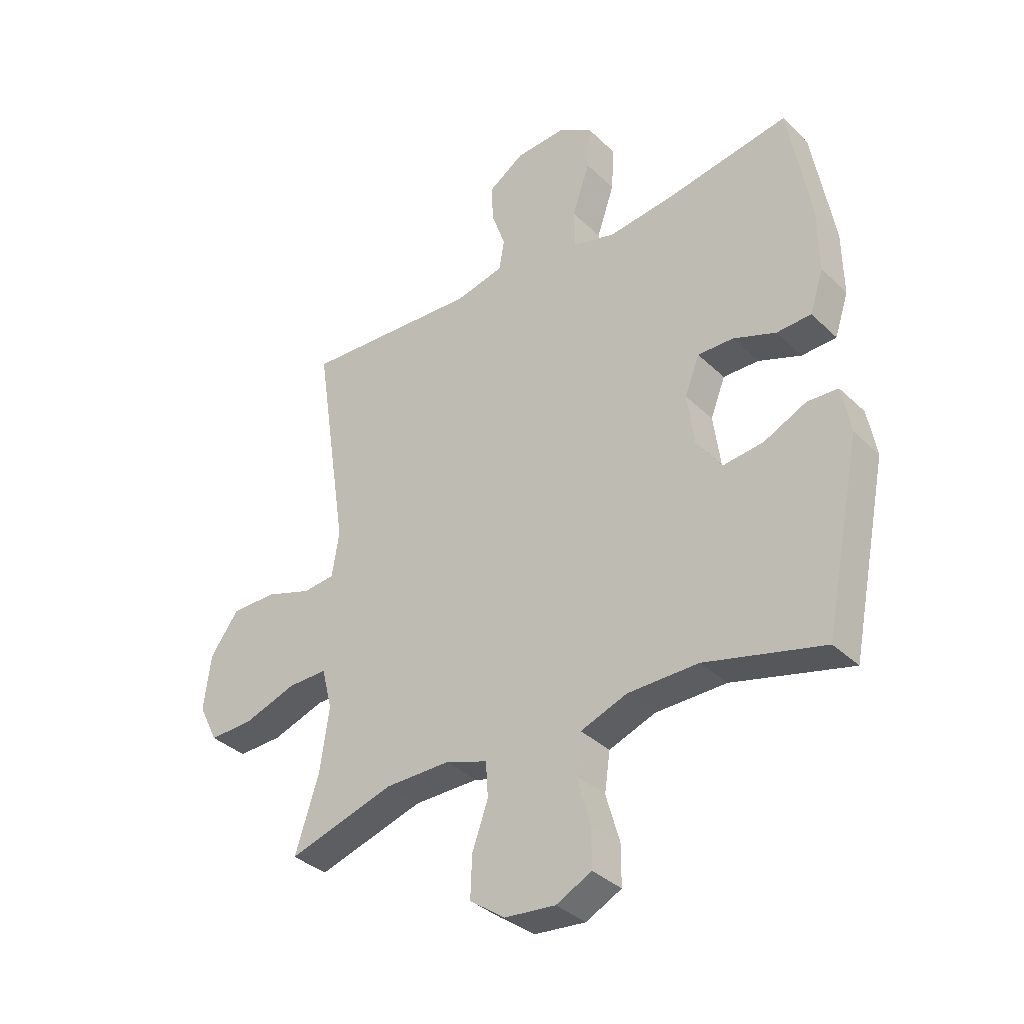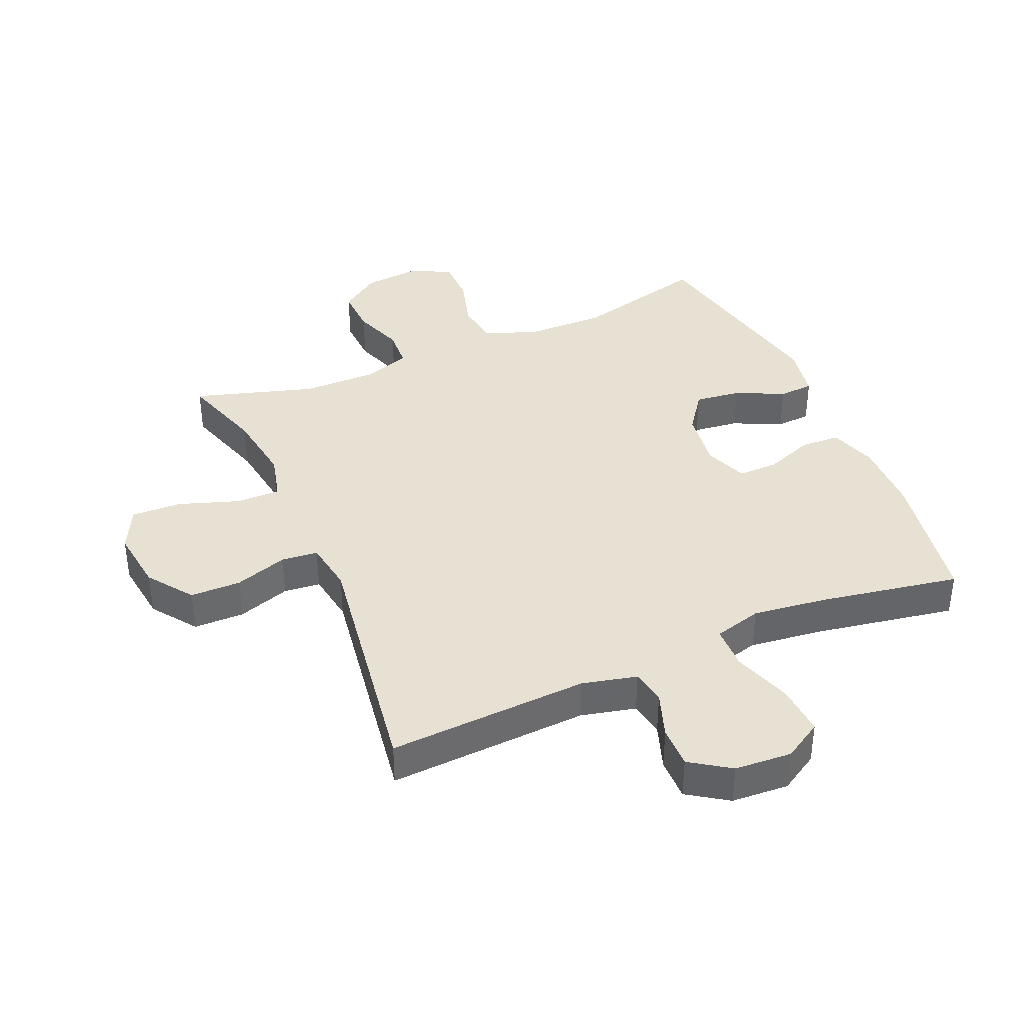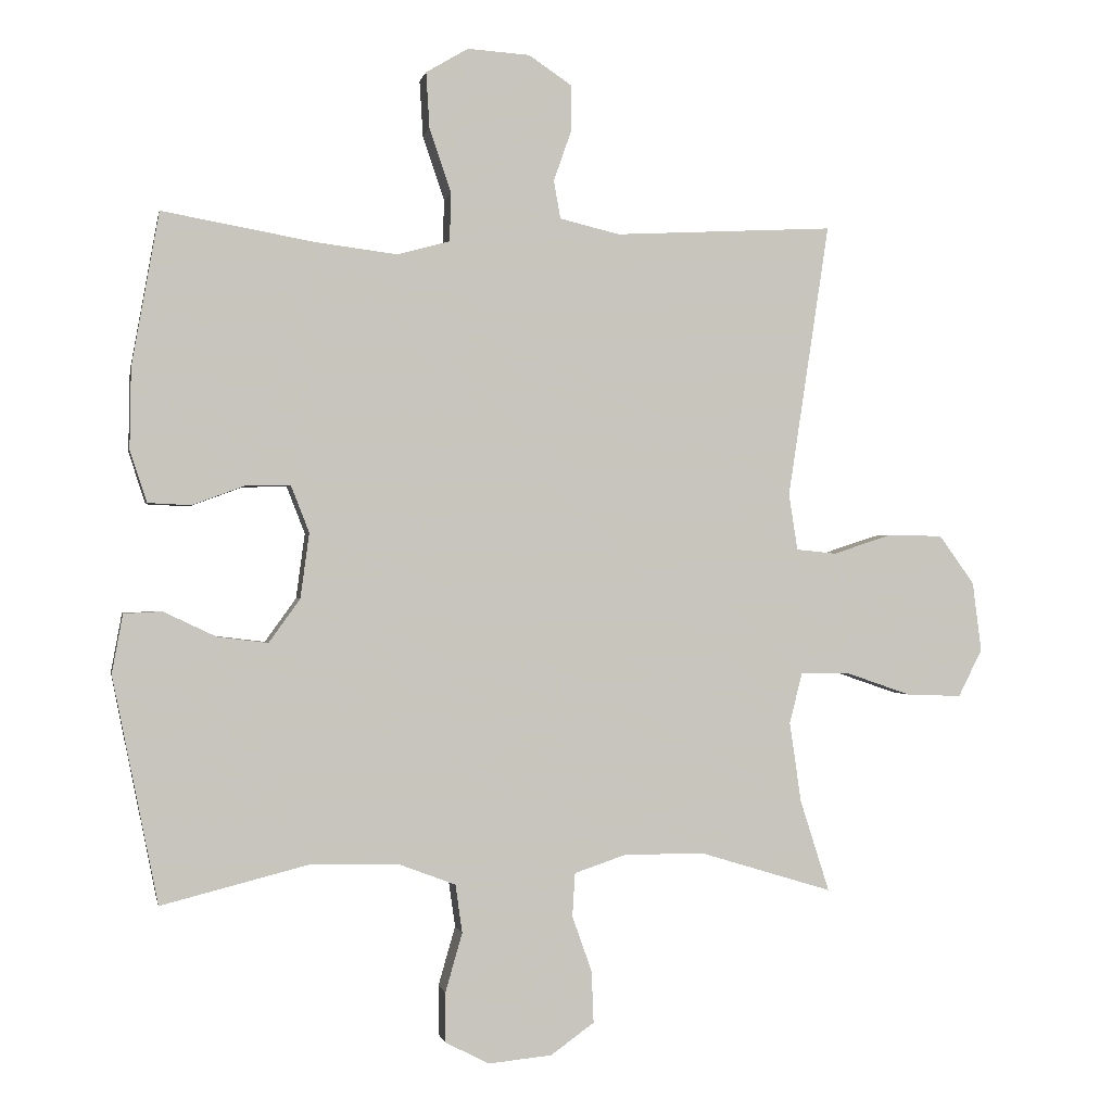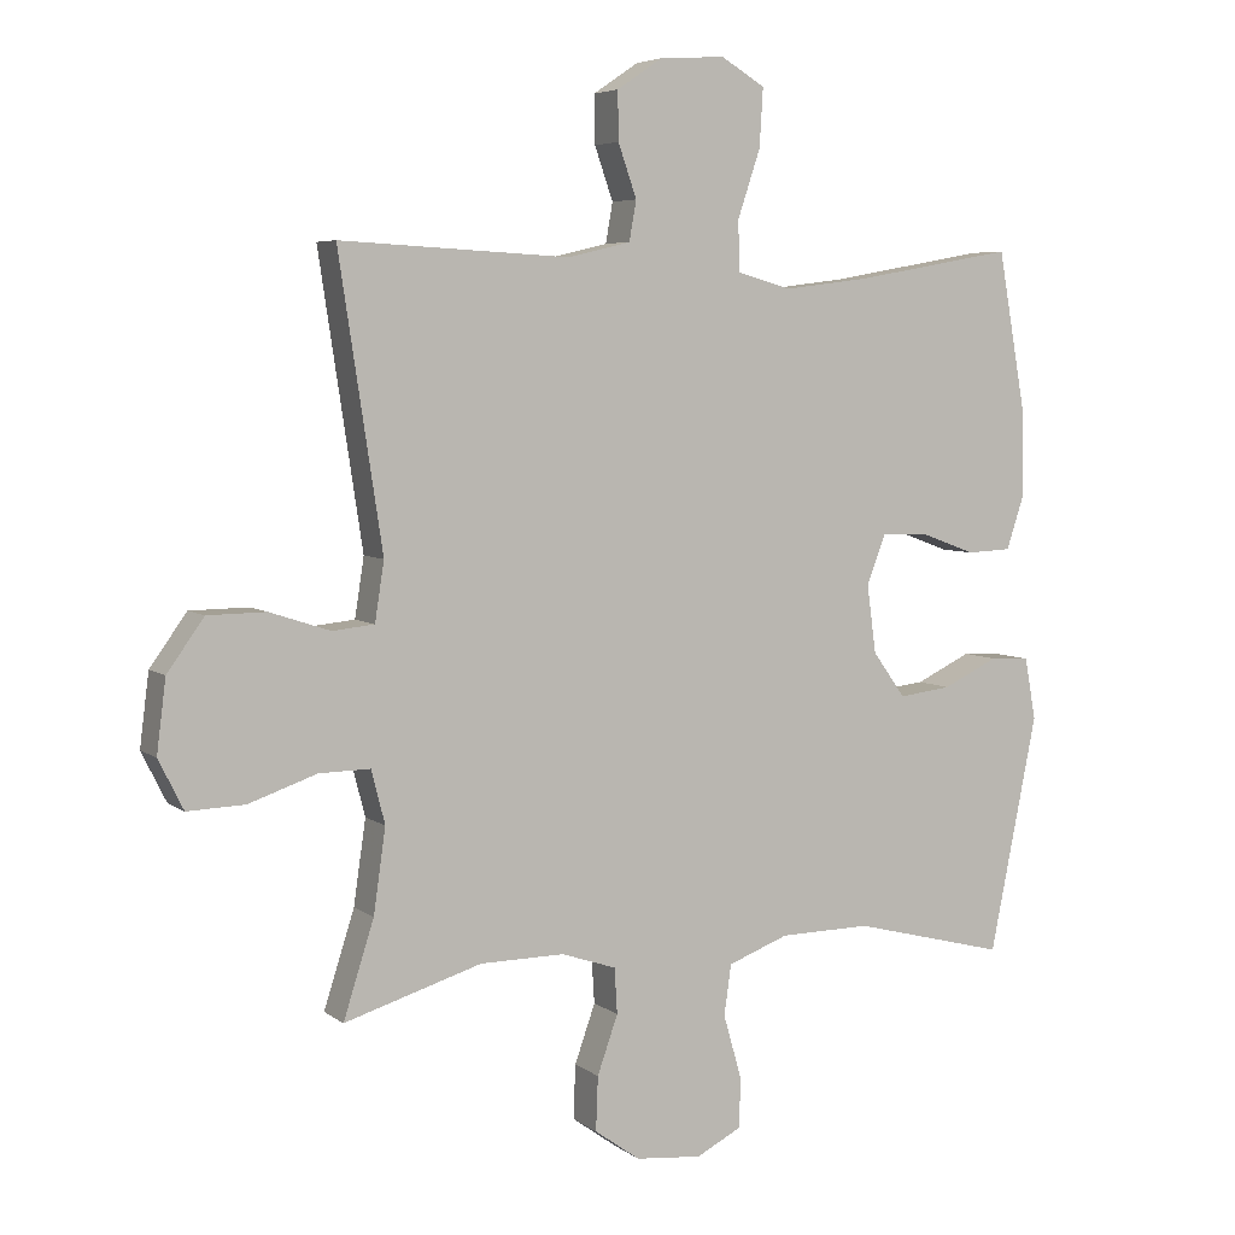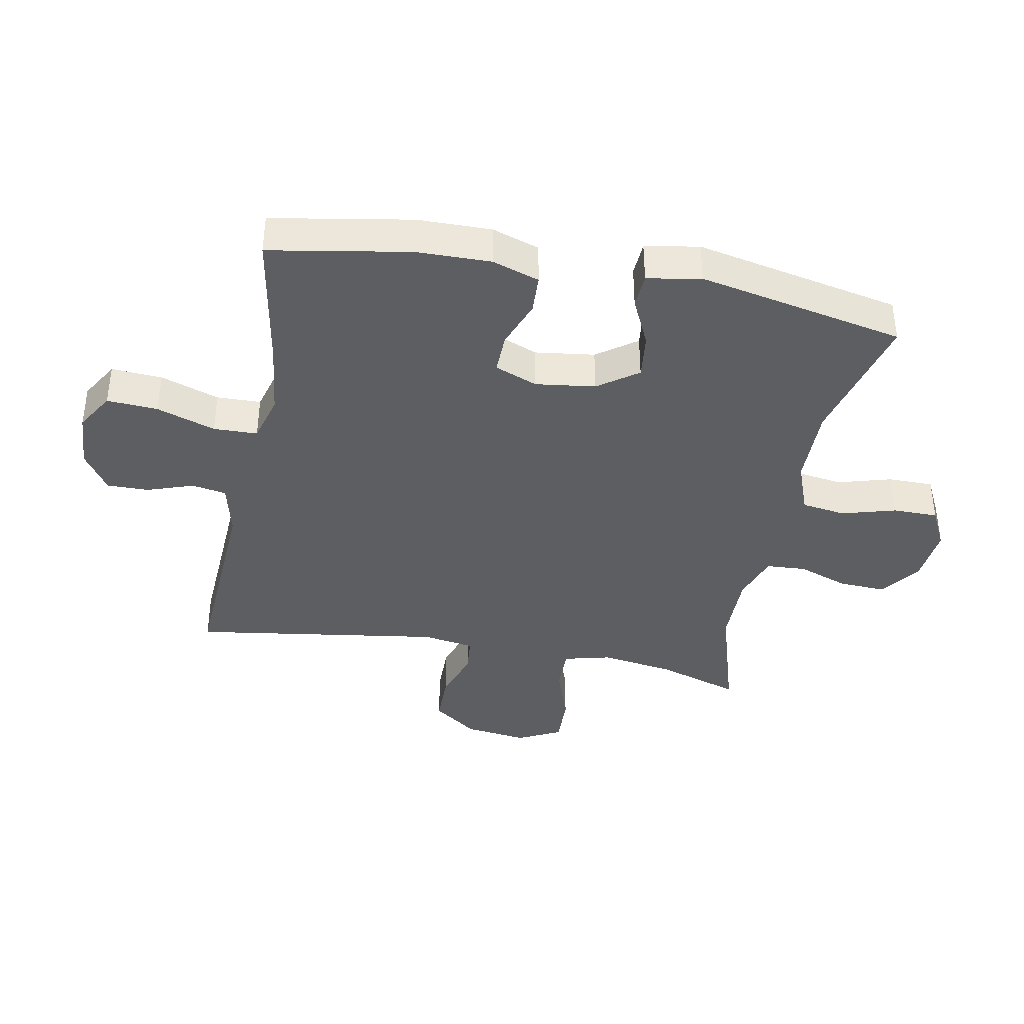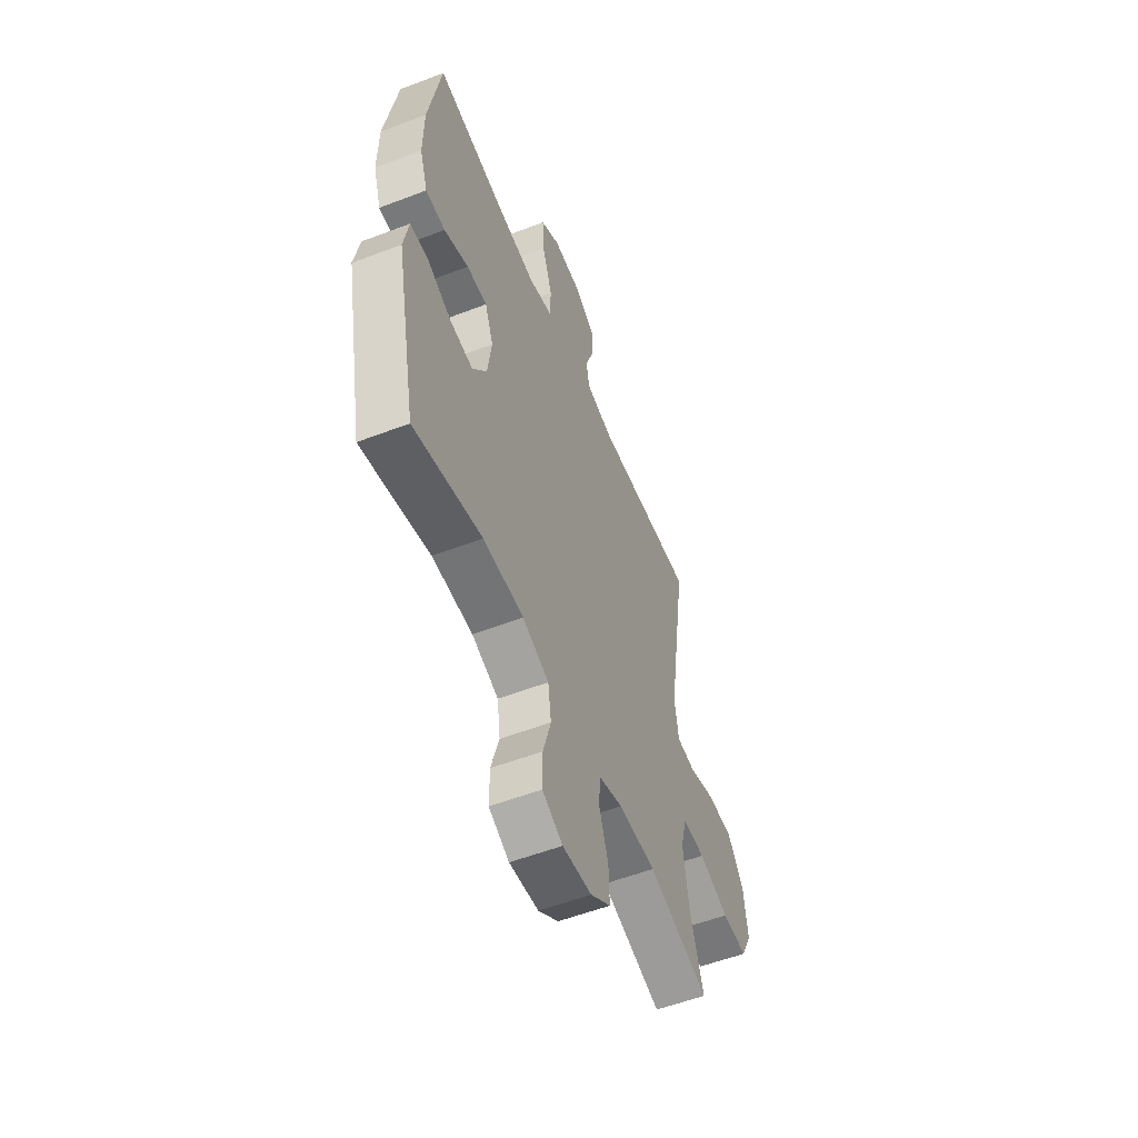
<metadata>
{"format":"obj","ext":"obj","renderer":"f3d","projection":"perspective","resolution":1024,"background":"white","views":[{"elev":-35.5,"azim":38.8,"up":"+Z"},{"elev":38.8,"azim":-23.4,"up":"+Y"},{"elev":-0.5,"azim":169.1,"up":"+Z"},{"elev":5.5,"azim":-26.6,"up":"+Z"},{"elev":-38.9,"azim":79.1,"up":"+Y"},{"elev":-55.3,"azim":112.0,"up":"+Z"}]}
</metadata>
<code>
v 0.5 0.07 0.5
v 0.54 0.07 0.274
v 0.542 0.07 0.155
v 0.517 0.07 0.079
v 0.454 0.07 0.076
v 0.376 0.07 0.105
v 0.311 0.07 0.106
v 0.284 0.07 0.037
v 0.297 0.07 -0.059
v 0.343 0.07 -0.123
v 0.417 0.07 -0.114
v 0.495 0.07 -0.077
v 0.551 0.07 -0.08
v 0.567 0.07 -0.167
v 0.5 0.07 -0.5
v 0.283 0.07 -0.445
v 0.154 0.07 -0.447
v 0.069 0.07 -0.479
v 0.059 0.07 -0.55
v 0.084 0.07 -0.637
v 0.084 0.07 -0.71
v 0.019 0.07 -0.743
v -0.074 0.07 -0.734
v -0.138 0.07 -0.688
v -0.135 0.07 -0.612
v -0.106 0.07 -0.53
v -0.11 0.07 -0.466
v -0.187 0.07 -0.44
v -0.306 0.07 -0.441
v -0.5 0.07 -0.5
v -0.457 0.07 -0.365
v -0.44 0.07 -0.247
v -0.459 0.07 -0.172
v -0.531 0.07 -0.173
v -0.627 0.07 -0.206
v -0.708 0.07 -0.209
v -0.743 0.07 -0.139
v -0.73 0.07 -0.037
v -0.678 0.07 0.035
v -0.596 0.07 0.036
v -0.511 0.07 0.008
v -0.452 0.07 0.014
v -0.439 0.07 0.097
v -0.5 0.07 0.5
v -0.176 0.07 0.483
v -0.088 0.07 0.504
v -0.078 0.07 0.56
v -0.104 0.07 0.634
v -0.105 0.07 0.702
v -0.041 0.07 0.745
v 0.051 0.07 0.751
v 0.113 0.07 0.714
v 0.108 0.07 0.632
v 0.076 0.07 0.537
v 0.078 0.07 0.466
v 0.155 0.07 0.445
v 0.275 0.07 0.46
v 0.5 0 0.5
v 0.54 0 0.274
v 0.542 0 0.155
v 0.517 0 0.079
v 0.454 0 0.076
v 0.376 0 0.105
v 0.311 0 0.106
v 0.284 0 0.037
v 0.297 0 -0.059
v 0.343 0 -0.123
v 0.417 0 -0.114
v 0.495 0 -0.077
v 0.551 0 -0.08
v 0.567 0 -0.167
v 0.5 0 -0.5
v 0.283 0 -0.445
v 0.154 0 -0.447
v 0.069 0 -0.479
v 0.059 0 -0.55
v 0.084 0 -0.637
v 0.084 0 -0.71
v 0.019 0 -0.743
v -0.074 0 -0.734
v -0.138 0 -0.688
v -0.135 0 -0.612
v -0.106 0 -0.53
v -0.11 0 -0.466
v -0.187 0 -0.44
v -0.306 0 -0.441
v -0.5 0 -0.5
v -0.457 0 -0.365
v -0.44 0 -0.247
v -0.459 0 -0.172
v -0.531 0 -0.173
v -0.627 0 -0.206
v -0.708 0 -0.209
v -0.743 0 -0.139
v -0.73 0 -0.037
v -0.678 0 0.035
v -0.596 0 0.036
v -0.511 0 0.008
v -0.452 0 0.014
v -0.439 0 0.097
v -0.5 0 0.5
v -0.176 0 0.483
v -0.088 0 0.504
v -0.078 0 0.56
v -0.104 0 0.634
v -0.105 0 0.702
v -0.041 0 0.745
v 0.051 0 0.751
v 0.113 0 0.714
v 0.108 0 0.632
v 0.076 0 0.537
v 0.078 0 0.466
v 0.155 0 0.445
v 0.275 0 0.46
f 52 53 54
f 51 52 54
f 50 51 54
f 49 50 54
f 48 49 54
f 47 48 54
f 46 47 54 55
f 45 46 55 56
f 43 44 45 56
f 39 40 41
f 38 39 41
f 37 38 41
f 36 37 41
f 35 36 41
f 34 35 41
f 33 34 41 42
f 43 56 57
f 42 43 57
f 33 42 57
f 32 33 57
f 24 25 26
f 23 24 26
f 22 23 26
f 21 22 26
f 20 21 26
f 19 20 26
f 18 19 26 27
f 17 18 27 28
f 14 15 16
f 13 14 16
f 12 13 16
f 11 12 16
f 16 17 28
f 11 16 28
f 10 11 28
f 4 5 6
f 3 4 6
f 2 3 6
f 1 2 6
f 57 1 6
f 57 6 7
f 57 7 8
f 32 57 8
f 31 32 8
f 31 8 9
f 30 31 9
f 29 30 9
f 9 10 28 29
f 111 110 109
f 111 109 108
f 111 108 107
f 111 107 106
f 111 106 105
f 111 105 104
f 112 111 104 103
f 113 112 103 102
f 113 102 101 100
f 98 97 96
f 98 96 95
f 98 95 94
f 98 94 93
f 98 93 92
f 98 92 91
f 99 98 91 90
f 114 113 100
f 114 100 99
f 114 99 90
f 114 90 89
f 83 82 81
f 83 81 80
f 83 80 79
f 83 79 78
f 83 78 77
f 83 77 76
f 84 83 76 75
f 85 84 75 74
f 73 72 71
f 73 71 70
f 73 70 69
f 73 69 68
f 85 74 73
f 85 73 68
f 85 68 67
f 63 62 61
f 63 61 60
f 63 60 59
f 63 59 58
f 63 58 114
f 64 63 114
f 65 64 114
f 65 114 89
f 65 89 88
f 66 65 88
f 66 88 87
f 66 87 86
f 86 85 67 66
f 1 58 59 2
f 2 59 60 3
f 3 60 61 4
f 4 61 62 5
f 5 62 63 6
f 6 63 64 7
f 7 64 65 8
f 8 65 66 9
f 9 66 67 10
f 10 67 68 11
f 11 68 69 12
f 12 69 70 13
f 13 70 71 14
f 14 71 72 15
f 15 72 73 16
f 16 73 74 17
f 17 74 75 18
f 18 75 76 19
f 19 76 77 20
f 20 77 78 21
f 21 78 79 22
f 22 79 80 23
f 23 80 81 24
f 24 81 82 25
f 25 82 83 26
f 26 83 84 27
f 27 84 85 28
f 28 85 86 29
f 29 86 87 30
f 30 87 88 31
f 31 88 89 32
f 32 89 90 33
f 33 90 91 34
f 34 91 92 35
f 35 92 93 36
f 36 93 94 37
f 37 94 95 38
f 38 95 96 39
f 39 96 97 40
f 40 97 98 41
f 41 98 99 42
f 42 99 100 43
f 43 100 101 44
f 44 101 102 45
f 45 102 103 46
f 46 103 104 47
f 47 104 105 48
f 48 105 106 49
f 49 106 107 50
f 50 107 108 51
f 51 108 109 52
f 52 109 110 53
f 53 110 111 54
f 54 111 112 55
f 55 112 113 56
f 56 113 114 57
f 57 114 58 1

</code>
